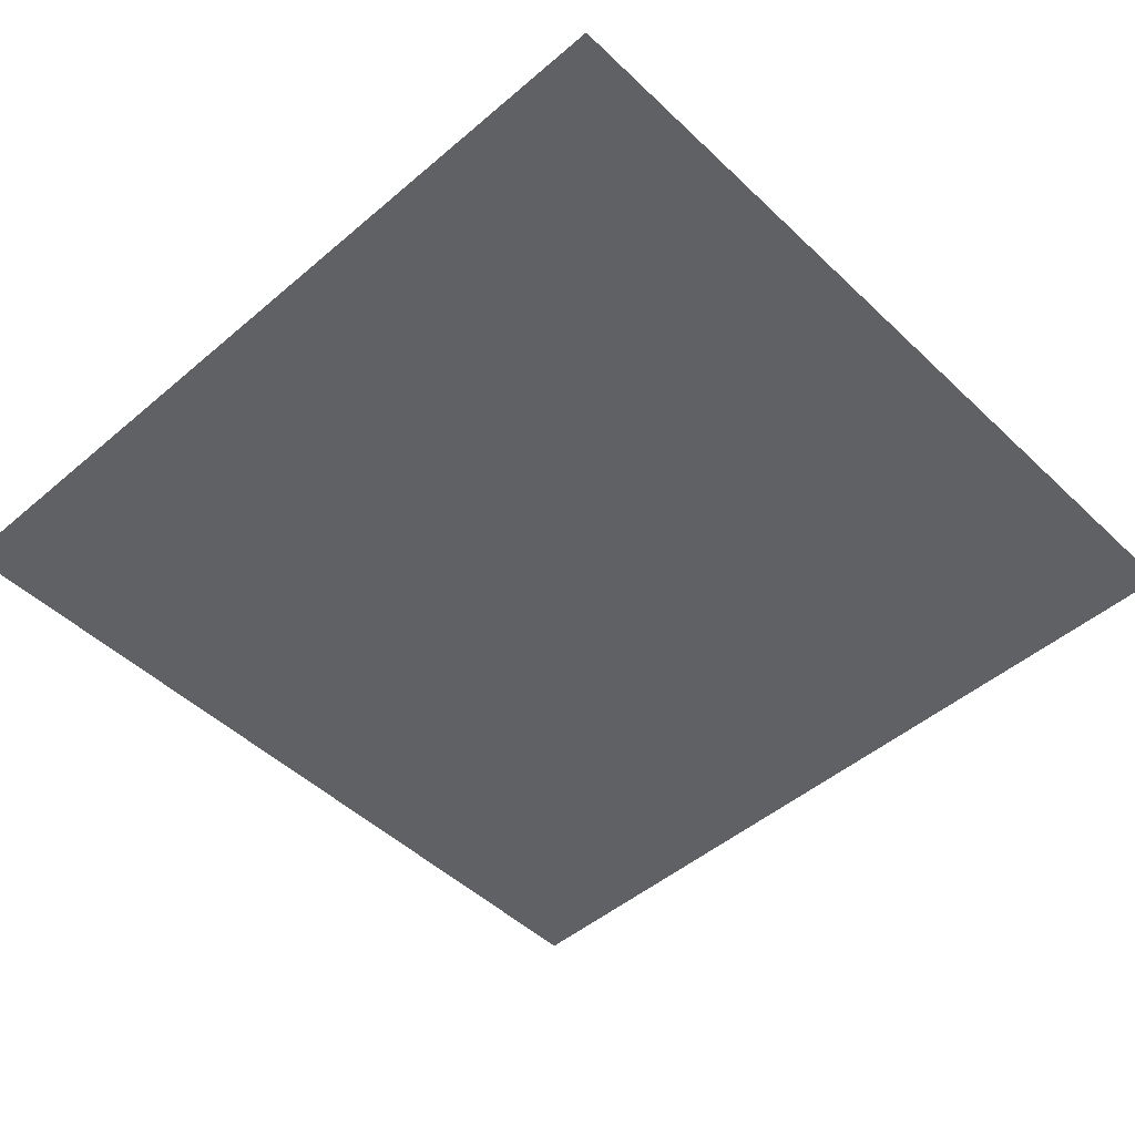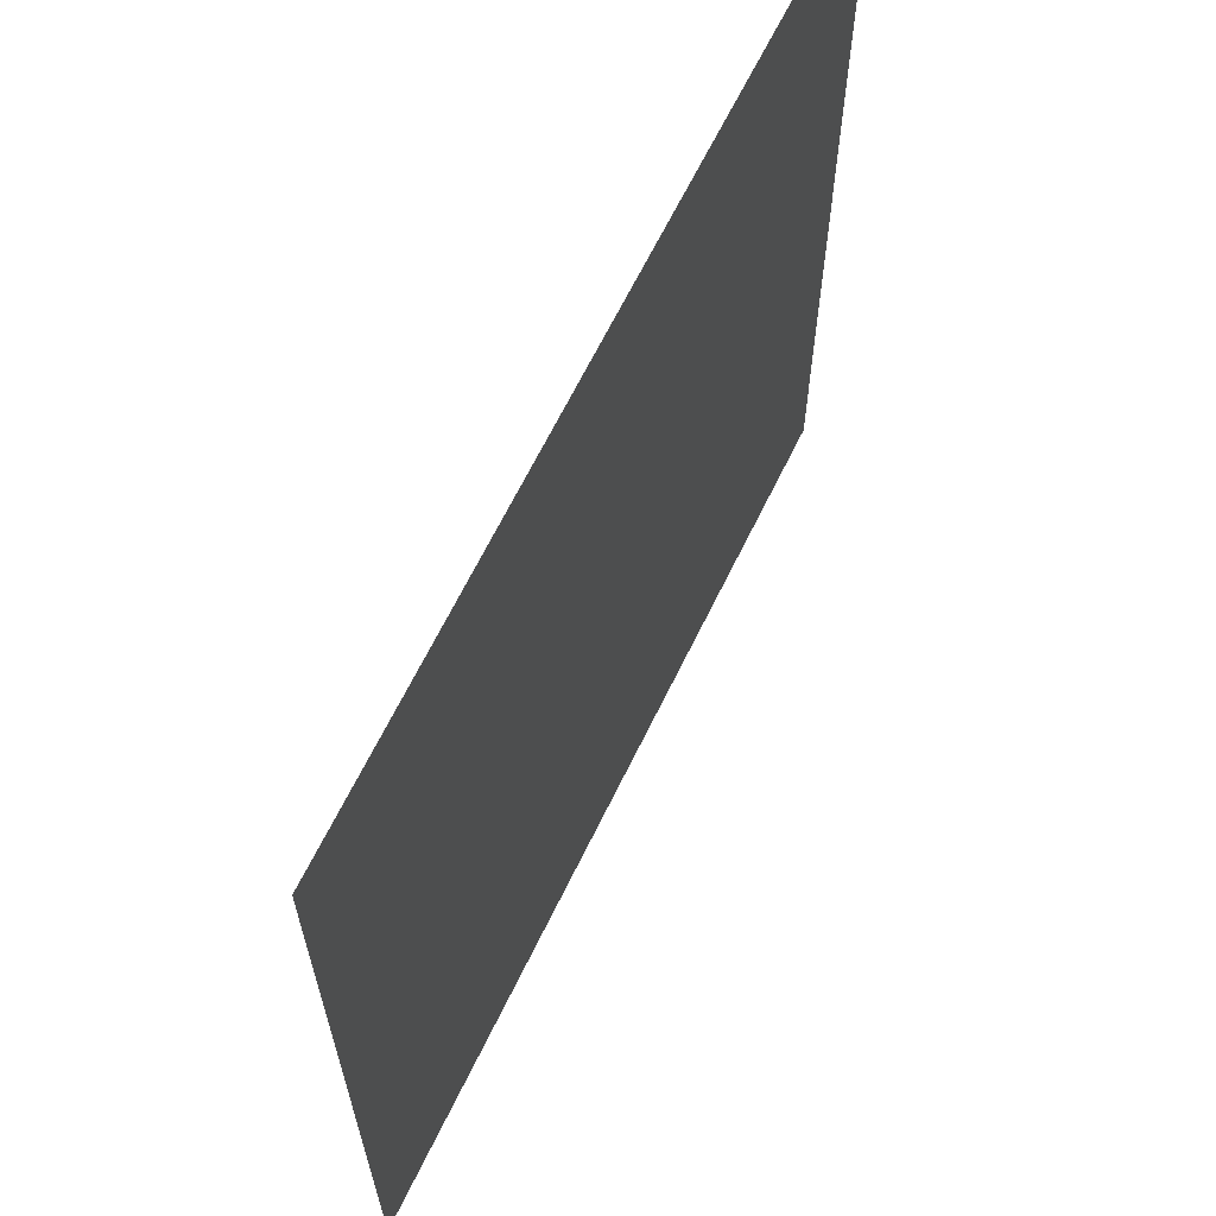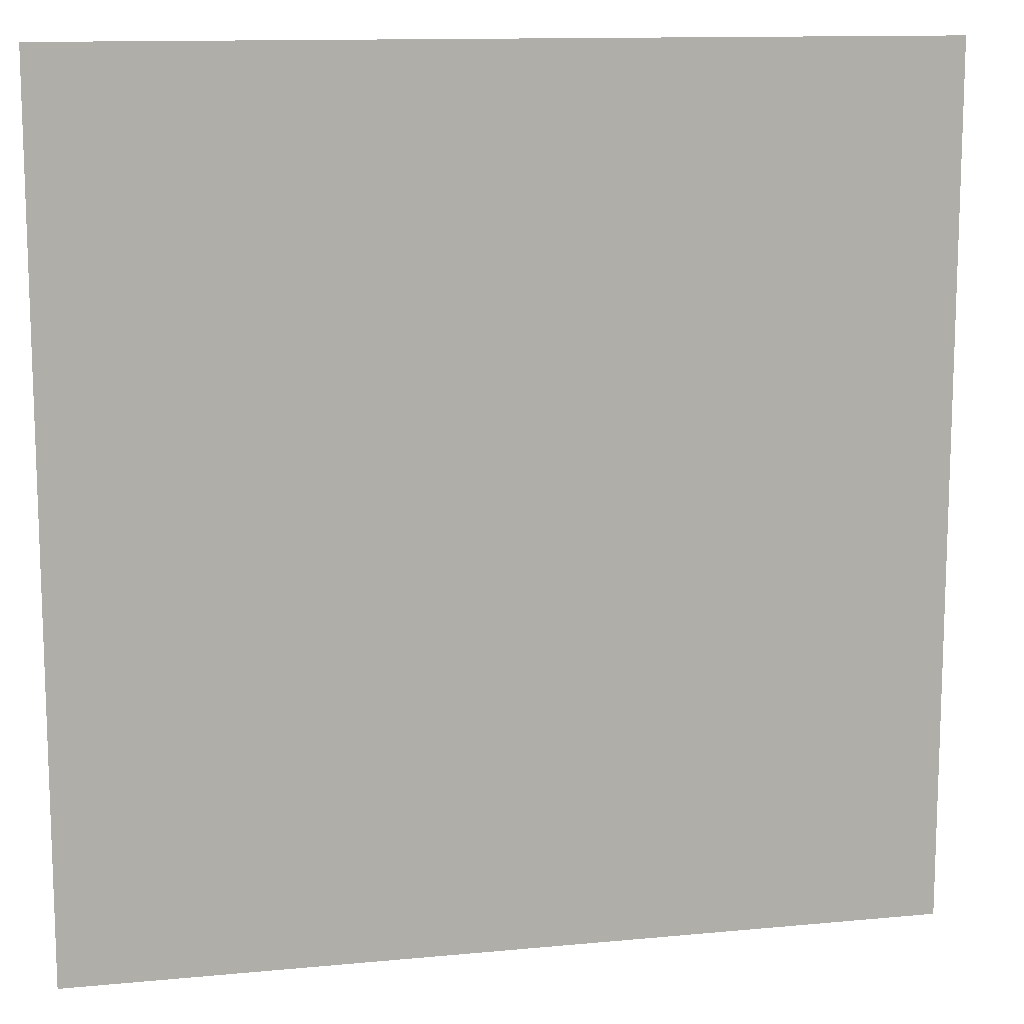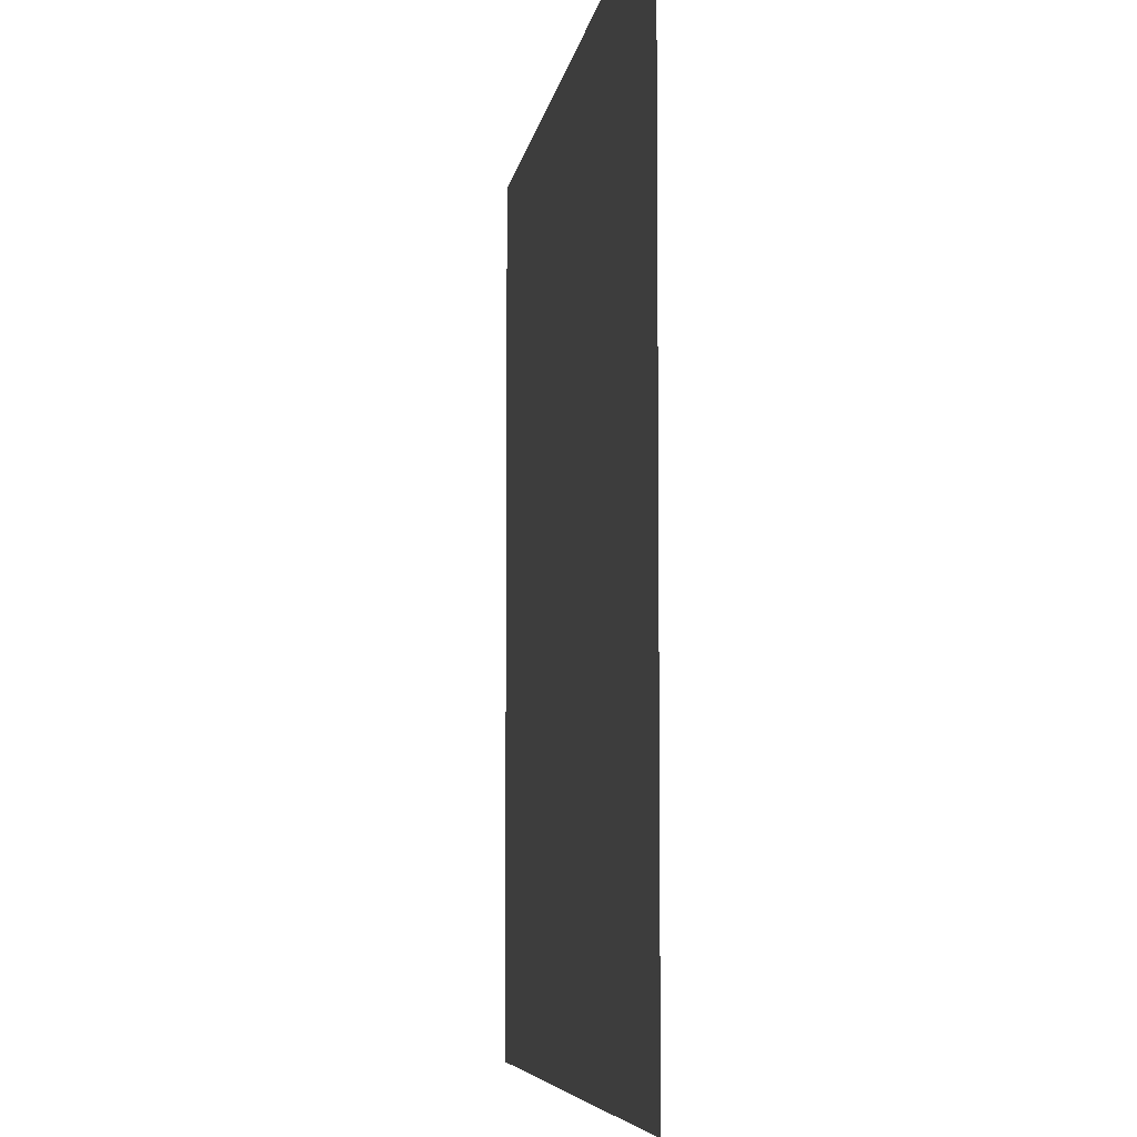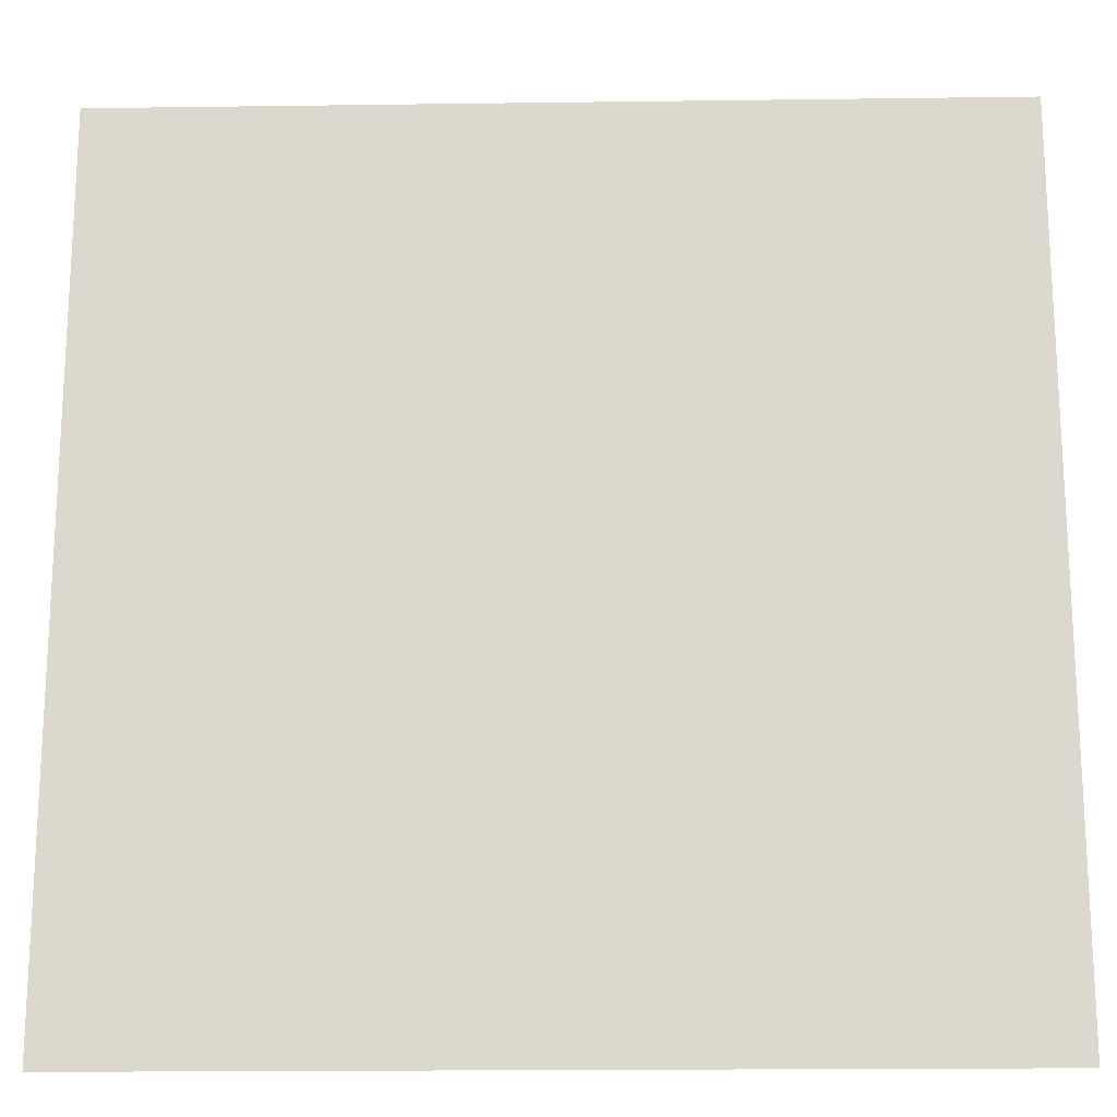
<metadata>
{"format":"obj","ext":"obj","renderer":"f3d","projection":"perspective","resolution":1024,"background":"white","views":[{"elev":-48.5,"azim":133.5,"up":"+Y"},{"elev":65.2,"azim":-64.1,"up":"+Z"},{"elev":12.3,"azim":167.3,"up":"+Z"},{"elev":-6.5,"azim":81.8,"up":"+Z"},{"elev":-18.3,"azim":-178.5,"up":"+Z"}]}
</metadata>
<code>
v 1 0 1
v -1 0 1
v 1 0 -1
v -1 0 -1
v 0 0 1
v 0 0 -1
v -1 0 0
v 1 0 0
v 0 0 0
v -0.5 0 1
v -0.5 0 -1
v -1 0 0.5
v 1 0 -0.5
v 0.5 0 -0.5
v 0.5 0 1
v 0.5 0 -1
v -1 0 -0.5
v 1 0 0.5
v -0.5 0 0.5
v 0.5 0 0
v 0 0 0.5
v 0.5 0 0.5
v 0 0 -0.5
v -0.5 0 -0.5
v -0.5 0 0
v -0.75 0 1
v -0.75 0 -1
v -1 0 0.75
v 1 0 -0.75
v 0.75 0 -0.75
v 0.75 0 1
v 0.75 0 -1
v -1 0 -0.75
v 1 0 0.75
v -0.75 0 0.75
v 0.75 0 0
v 0 0 0.75
v 0.25 0 0.75
v 0 0 -0.25
v -0.75 0 -0.25
v -0.75 0 0
v -0.25 0 1
v -0.25 0 -1
v -1 0 0.25
v 1 0 -0.25
v 0.25 0 -0.25
v 0.25 0 1
v 0.25 0 -1
v -1 0 -0.25
v 1 0 0.25
v -0.25 0 0.25
v 0.25 0 0
v 0 0 0.25
v 0.75 0 0.25
v 0 0 -0.75
v -0.25 0 -0.75
v -0.25 0 0
v -0.25 0 0.5
v -0.5 0 0.75
v -0.25 0 0.75
v -0.5 0 -0.75
v -0.75 0 -0.75
v -0.75 0 -0.5
v 0.75 0 -0.5
v 0.5 0 -0.25
v 0.75 0 -0.25
v 0.5 0 0.25
v 0.25 0 0.25
v 0.25 0 0.5
v 0.75 0 0.5
v 0.5 0 0.75
v 0.75 0 0.75
v 0.5 0 -0.75
v 0.25 0 -0.75
v 0.25 0 -0.5
v -0.25 0 -0.25
v -0.25 0 -0.5
v -0.5 0 -0.25
v -0.5 0 0.25
v -0.75 0 0.25
v -0.75 0 0.5
v -0.875 0 1
v -0.875 0 -1
v -1 0 0.875
v 1 0 -0.875
v 0.875 0 -0.875
v 0.875 0 1
v 0.875 0 -1
v -1 0 -0.875
v 1 0 0.875
v -0.875 0 0.875
v 0.875 0 0
v 0 0 0.875
v 0.125 0 0.875
v 0 0 -0.125
v -0.875 0 -0.125
v -0.875 0 0
v -0.125 0 1
v -0.125 0 -1
v -1 0 0.125
v 1 0 -0.125
v 0.125 0 -0.125
v 0.125 0 1
v 0.125 0 -1
v -1 0 -0.125
v 1 0 0.125
v -0.125 0 0.125
v 0.125 0 0
v 0 0 0.125
v 0.875 0 0.125
v 0 0 -0.875
v -0.125 0 -0.875
v -0.125 0 0
v -0.125 0 0.5
v -0.5 0 0.875
v -0.375 0 0.875
v -0.5 0 -0.625
v -0.875 0 -0.625
v -0.875 0 -0.5
v 0.875 0 -0.5
v 0.5 0 -0.125
v 0.625 0 -0.125
v 0.5 0 0.375
v 0.125 0 0.375
v 0.125 0 0.5
v 0.875 0 0.5
v 0.5 0 0.875
v 0.625 0 0.875
v 0.5 0 -0.625
v 0.125 0 -0.625
v 0.125 0 -0.5
v -0.375 0 -0.125
v -0.375 0 -0.5
v -0.5 0 -0.375
v -0.5 0 0.375
v -0.875 0 0.375
v -0.875 0 0.5
v -0.625 0 1
v -0.625 0 -1
v -1 0 0.625
v 1 0 -0.625
v 0.625 0 -0.625
v 0.625 0 1
v 0.625 0 -1
v -1 0 -0.625
v 1 0 0.625
v -0.625 0 0.625
v 0.625 0 0
v 0 0 0.625
v 0.375 0 0.625
v 0 0 -0.375
v -0.625 0 -0.375
v -0.625 0 0
v -0.375 0 1
v -0.375 0 -1
v -1 0 0.375
v 1 0 -0.375
v 0.375 0 -0.375
v 0.375 0 1
v 0.375 0 -1
v -1 0 -0.375
v 1 0 0.375
v -0.375 0 0.375
v 0.375 0 0
v 0 0 0.375
v 0.625 0 0.375
v 0 0 -0.625
v -0.375 0 -0.625
v -0.375 0 0
v -0.375 0 0.5
v -0.5 0 0.625
v -0.125 0 0.625
v -0.5 0 -0.875
v -0.625 0 -0.875
v -0.625 0 -0.5
v 0.625 0 -0.5
v 0.5 0 -0.375
v 0.875 0 -0.375
v 0.5 0 0.125
v 0.375 0 0.125
v 0.375 0 0.5
v 0.625 0 0.5
v 0.5 0 0.625
v 0.875 0 0.625
v 0.5 0 -0.875
v 0.375 0 -0.875
v 0.375 0 -0.5
v -0.125 0 -0.375
v -0.125 0 -0.5
v -0.5 0 -0.125
v -0.5 0 0.125
v -0.625 0 0.125
v -0.625 0 0.5
v -0.625 0 0.75
v -0.75 0 0.875
v -0.625 0 0.875
v -0.75 0 -0.875
v -0.875 0 -0.875
v -0.875 0 -0.75
v 0.375 0 -0.25
v 0.25 0 -0.125
v 0.375 0 -0.125
v 0.25 0 0.125
v 0.125 0 0.125
v 0.125 0 0.25
v 0.375 0 0.75
v 0.25 0 0.875
v 0.375 0 0.875
v 0.25 0 -0.875
v 0.125 0 -0.875
v 0.125 0 -0.75
v -0.125 0 -0.625
v -0.125 0 -0.75
v -0.25 0 -0.625
v -0.75 0 0.125
v -0.875 0 0.125
v -0.875 0 0.25
v -0.125 0 0.25
v -0.25 0 0.375
v -0.125 0 0.375
v -0.25 0 0.625
v -0.375 0 0.625
v -0.375 0 0.75
v -0.125 0 0.75
v -0.25 0 0.875
v -0.125 0 0.875
v -0.25 0 -0.875
v -0.375 0 -0.875
v -0.375 0 -0.75
v -0.625 0 -0.625
v -0.625 0 -0.75
v -0.75 0 -0.625
v -0.75 0 -0.375
v -0.875 0 -0.375
v -0.875 0 -0.25
v 0.875 0 -0.75
v 0.75 0 -0.625
v 0.875 0 -0.625
v 0.75 0 -0.375
v 0.625 0 -0.375
v 0.625 0 -0.25
v 0.875 0 -0.25
v 0.75 0 -0.125
v 0.875 0 -0.125
v 0.75 0 0.125
v 0.625 0 0.125
v 0.625 0 0.25
v 0.375 0 0.375
v 0.375 0 0.25
v 0.25 0 0.375
v 0.25 0 0.625
v 0.125 0 0.625
v 0.125 0 0.75
v 0.875 0 0.25
v 0.75 0 0.375
v 0.875 0 0.375
v 0.75 0 0.625
v 0.625 0 0.625
v 0.625 0 0.75
v 0.875 0 0.75
v 0.75 0 0.875
v 0.875 0 0.875
v 0.75 0 -0.875
v 0.625 0 -0.875
v 0.625 0 -0.75
v 0.375 0 -0.625
v 0.375 0 -0.75
v 0.25 0 -0.625
v 0.25 0 -0.375
v 0.125 0 -0.375
v 0.125 0 -0.25
v -0.125 0 -0.125
v -0.125 0 -0.25
v -0.25 0 -0.125
v -0.375 0 -0.25
v -0.25 0 -0.375
v -0.375 0 -0.375
v -0.625 0 -0.125
v -0.625 0 -0.25
v -0.75 0 -0.125
v -0.25 0 0.125
v -0.375 0 0.125
v -0.375 0 0.25
v -0.625 0 0.375
v -0.625 0 0.25
v -0.75 0 0.375
v -0.75 0 0.625
v -0.875 0 0.625
v -0.875 0 0.75
f 2 82 91
f 4 89 83
f 9 108 102
f 9 109 108
f 5 103 94
f 6 111 104
f 6 112 111
f 7 100 97
f 19 170 163
f 19 171 170
f 10 154 116
f 11 173 155
f 11 174 173
f 17 161 119
f 14 176 142
f 14 177 176
f 20 148 122
f 20 179 148
f 20 180 179
f 21 149 125
f 22 182 166
f 22 183 182
f 15 143 128
f 16 185 144
f 16 186 185
f 23 151 131
f 23 188 151
f 23 189 188
f 24 152 134
f 25 191 169
f 25 192 191
f 12 140 137
f 35 194 147
f 35 195 194
f 26 138 196
f 27 197 139
f 27 198 197
f 33 145 199
f 46 200 158
f 46 201 200
f 52 164 202
f 52 203 164
f 52 204 203
f 53 165 205
f 38 206 150
f 38 207 206
f 47 159 208
f 48 209 160
f 48 210 209
f 55 167 211
f 55 212 167
f 55 213 212
f 56 168 214
f 41 215 153
f 41 216 215
f 44 156 217
f 51 218 107
f 51 219 218
f 58 114 220
f 58 221 114
f 58 222 221
f 59 115 223
f 60 224 172
f 60 225 224
f 42 98 226
f 43 227 99
f 43 228 227
f 61 117 229
f 61 230 117
f 61 231 230
f 62 118 232
f 63 233 175
f 63 234 233
f 49 105 235
f 30 236 86
f 30 237 236
f 64 120 238
f 64 239 120
f 64 240 239
f 65 121 241
f 66 242 178
f 66 243 242
f 36 92 244
f 36 245 92
f 36 246 245
f 67 123 247
f 67 248 123
f 67 249 248
f 68 124 250
f 69 251 181
f 69 252 251
f 37 93 253
f 54 254 110
f 54 255 254
f 70 126 256
f 70 257 126
f 70 258 257
f 71 127 259
f 72 260 184
f 72 261 260
f 31 87 262
f 32 263 88
f 32 264 263
f 73 129 265
f 73 266 129
f 73 267 266
f 74 130 268
f 75 269 187
f 75 270 269
f 39 95 271
f 39 272 95
f 39 273 272
f 76 132 274
f 76 275 132
f 76 276 275
f 77 133 277
f 78 278 190
f 78 279 278
f 40 96 280
f 57 281 113
f 57 282 281
f 79 135 283
f 79 284 135
f 79 285 284
f 80 136 286
f 81 287 193
f 81 288 287
f 28 84 289
f 91 195 35
f 91 82 195
f 82 26 195
f 83 198 27
f 83 89 198
f 89 33 198
f 102 201 46
f 102 108 201
f 108 52 201
f 108 204 52
f 108 109 204
f 109 53 204
f 94 207 38
f 94 103 207
f 103 47 207
f 104 210 48
f 104 111 210
f 111 55 210
f 111 213 55
f 111 112 213
f 112 56 213
f 97 216 41
f 97 100 216
f 100 44 216
f 163 219 51
f 163 170 219
f 170 58 219
f 170 222 58
f 170 171 222
f 171 59 222
f 116 225 60
f 116 154 225
f 154 42 225
f 155 228 43
f 155 173 228
f 173 61 228
f 173 231 61
f 173 174 231
f 174 62 231
f 119 234 63
f 119 161 234
f 161 49 234
f 142 237 30
f 142 176 237
f 176 64 237
f 176 240 64
f 176 177 240
f 177 65 240
f 122 243 66
f 122 148 243
f 148 36 243
f 148 246 36
f 148 179 246
f 179 67 246
f 179 249 67
f 179 180 249
f 180 68 249
f 125 252 69
f 125 149 252
f 149 37 252
f 166 255 54
f 166 182 255
f 182 70 255
f 182 258 70
f 182 183 258
f 183 71 258
f 128 261 72
f 128 143 261
f 143 31 261
f 144 264 32
f 144 185 264
f 185 73 264
f 185 267 73
f 185 186 267
f 186 74 267
f 131 270 75
f 131 151 270
f 151 39 270
f 151 273 39
f 151 188 273
f 188 76 273
f 188 276 76
f 188 189 276
f 189 77 276
f 134 279 78
f 134 152 279
f 152 40 279
f 169 282 57
f 169 191 282
f 191 79 282
f 191 285 79
f 191 192 285
f 192 80 285
f 137 288 81
f 137 140 288
f 140 28 288
f 147 171 19
f 147 194 171
f 194 59 171
f 194 196 59
f 194 195 196
f 195 26 196
f 196 115 59
f 196 138 115
f 138 10 115
f 139 174 11
f 139 197 174
f 197 62 174
f 197 199 62
f 197 198 199
f 198 33 199
f 199 118 62
f 199 145 118
f 145 17 118
f 158 177 14
f 158 200 177
f 200 65 177
f 200 202 65
f 200 201 202
f 201 52 202
f 202 121 65
f 202 164 121
f 164 20 121
f 164 180 20
f 164 203 180
f 203 68 180
f 203 205 68
f 203 204 205
f 204 53 205
f 205 124 68
f 205 165 124
f 165 21 124
f 150 183 22
f 150 206 183
f 206 71 183
f 206 208 71
f 206 207 208
f 207 47 208
f 208 127 71
f 208 159 127
f 159 15 127
f 160 186 16
f 160 209 186
f 209 74 186
f 209 211 74
f 209 210 211
f 210 55 211
f 211 130 74
f 211 167 130
f 167 23 130
f 167 189 23
f 167 212 189
f 212 77 189
f 212 214 77
f 212 213 214
f 213 56 214
f 214 133 77
f 214 168 133
f 168 24 133
f 153 192 25
f 153 215 192
f 215 80 192
f 215 217 80
f 215 216 217
f 216 44 217
f 217 136 80
f 217 156 136
f 156 12 136
f 107 109 9
f 107 218 109
f 218 53 109
f 218 220 53
f 218 219 220
f 219 58 220
f 220 165 53
f 220 114 165
f 114 21 165
f 114 172 21
f 114 221 172
f 221 60 172
f 221 223 60
f 221 222 223
f 222 59 223
f 223 116 60
f 223 115 116
f 115 10 116
f 172 149 21
f 172 224 149
f 224 37 149
f 224 226 37
f 224 225 226
f 225 42 226
f 226 93 37
f 226 98 93
f 98 5 93
f 99 112 6
f 99 227 112
f 227 56 112
f 227 229 56
f 227 228 229
f 228 61 229
f 229 168 56
f 229 117 168
f 117 24 168
f 117 175 24
f 117 230 175
f 230 63 175
f 230 232 63
f 230 231 232
f 231 62 232
f 232 119 63
f 232 118 119
f 118 17 119
f 175 152 24
f 175 233 152
f 233 40 152
f 233 235 40
f 233 234 235
f 234 49 235
f 235 96 40
f 235 105 96
f 105 7 96
f 86 85 3
f 86 236 85
f 236 29 85
f 236 238 29
f 236 237 238
f 237 64 238
f 238 141 29
f 238 120 141
f 120 13 141
f 120 178 13
f 120 239 178
f 239 66 178
f 239 241 66
f 239 240 241
f 240 65 241
f 241 122 66
f 241 121 122
f 121 20 122
f 178 157 13
f 178 242 157
f 242 45 157
f 242 244 45
f 242 243 244
f 243 36 244
f 244 101 45
f 244 92 101
f 92 8 101
f 92 110 8
f 92 245 110
f 245 54 110
f 245 247 54
f 245 246 247
f 246 67 247
f 247 166 54
f 247 123 166
f 123 22 166
f 123 181 22
f 123 248 181
f 248 69 181
f 248 250 69
f 248 249 250
f 249 68 250
f 250 125 69
f 250 124 125
f 124 21 125
f 181 150 22
f 181 251 150
f 251 38 150
f 251 253 38
f 251 252 253
f 252 37 253
f 253 94 38
f 253 93 94
f 93 5 94
f 110 106 8
f 110 254 106
f 254 50 106
f 254 256 50
f 254 255 256
f 255 70 256
f 256 162 50
f 256 126 162
f 126 18 162
f 126 184 18
f 126 257 184
f 257 72 184
f 257 259 72
f 257 258 259
f 258 71 259
f 259 128 72
f 259 127 128
f 127 15 128
f 184 146 18
f 184 260 146
f 260 34 146
f 260 262 34
f 260 261 262
f 261 31 262
f 262 90 34
f 262 87 90
f 87 1 90
f 88 86 3
f 88 263 86
f 263 30 86
f 263 265 30
f 263 264 265
f 264 73 265
f 265 142 30
f 265 129 142
f 129 14 142
f 129 187 14
f 129 266 187
f 266 75 187
f 266 268 75
f 266 267 268
f 267 74 268
f 268 131 75
f 268 130 131
f 130 23 131
f 187 158 14
f 187 269 158
f 269 46 158
f 269 271 46
f 269 270 271
f 270 39 271
f 271 102 46
f 271 95 102
f 95 9 102
f 95 113 9
f 95 272 113
f 272 57 113
f 272 274 57
f 272 273 274
f 273 76 274
f 274 169 57
f 274 132 169
f 132 25 169
f 132 190 25
f 132 275 190
f 275 78 190
f 275 277 78
f 275 276 277
f 276 77 277
f 277 134 78
f 277 133 134
f 133 24 134
f 190 153 25
f 190 278 153
f 278 41 153
f 278 280 41
f 278 279 280
f 279 40 280
f 280 97 41
f 280 96 97
f 96 7 97
f 113 107 9
f 113 281 107
f 281 51 107
f 281 283 51
f 281 282 283
f 282 79 283
f 283 163 51
f 283 135 163
f 135 19 163
f 135 193 19
f 135 284 193
f 284 81 193
f 284 286 81
f 284 285 286
f 285 80 286
f 286 137 81
f 286 136 137
f 136 12 137
f 193 147 19
f 193 287 147
f 287 35 147
f 287 289 35
f 287 288 289
f 288 28 289
f 289 91 35
f 289 84 91
f 84 2 91

</code>
